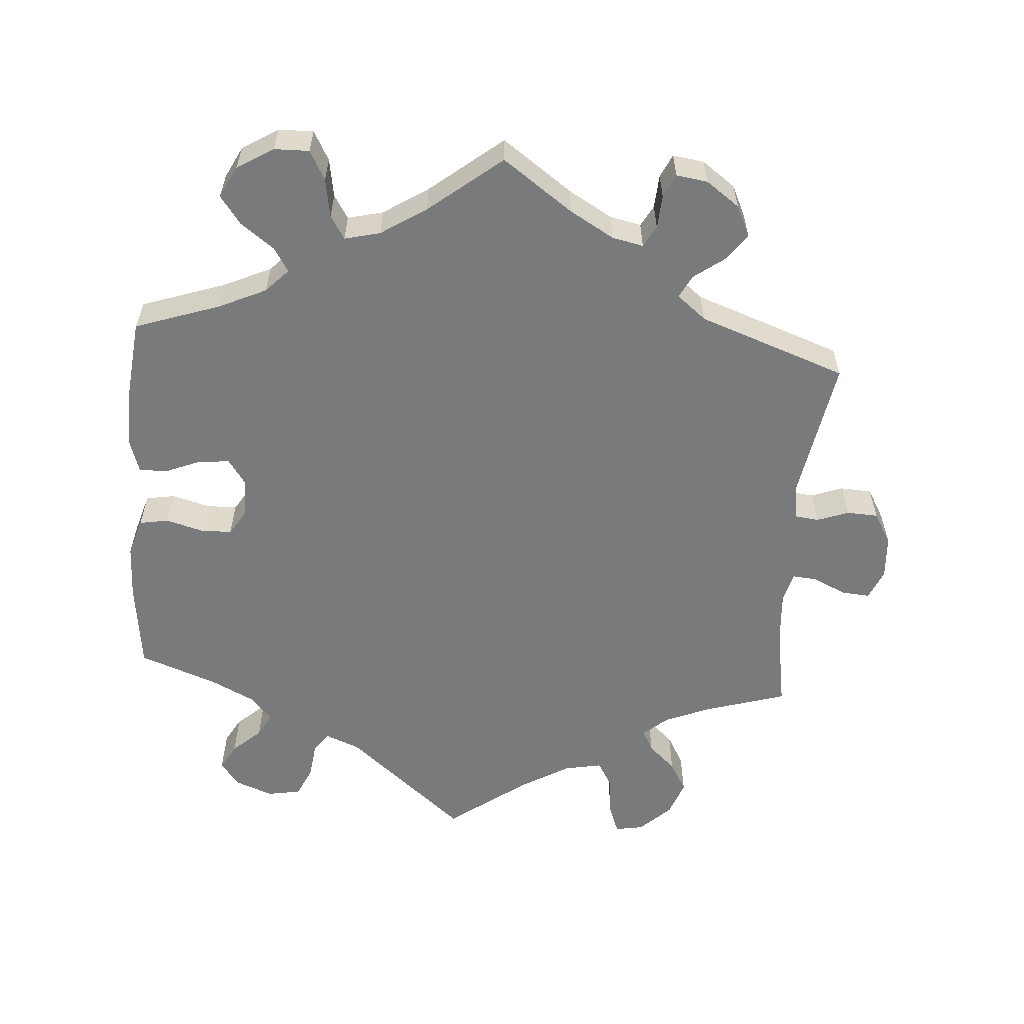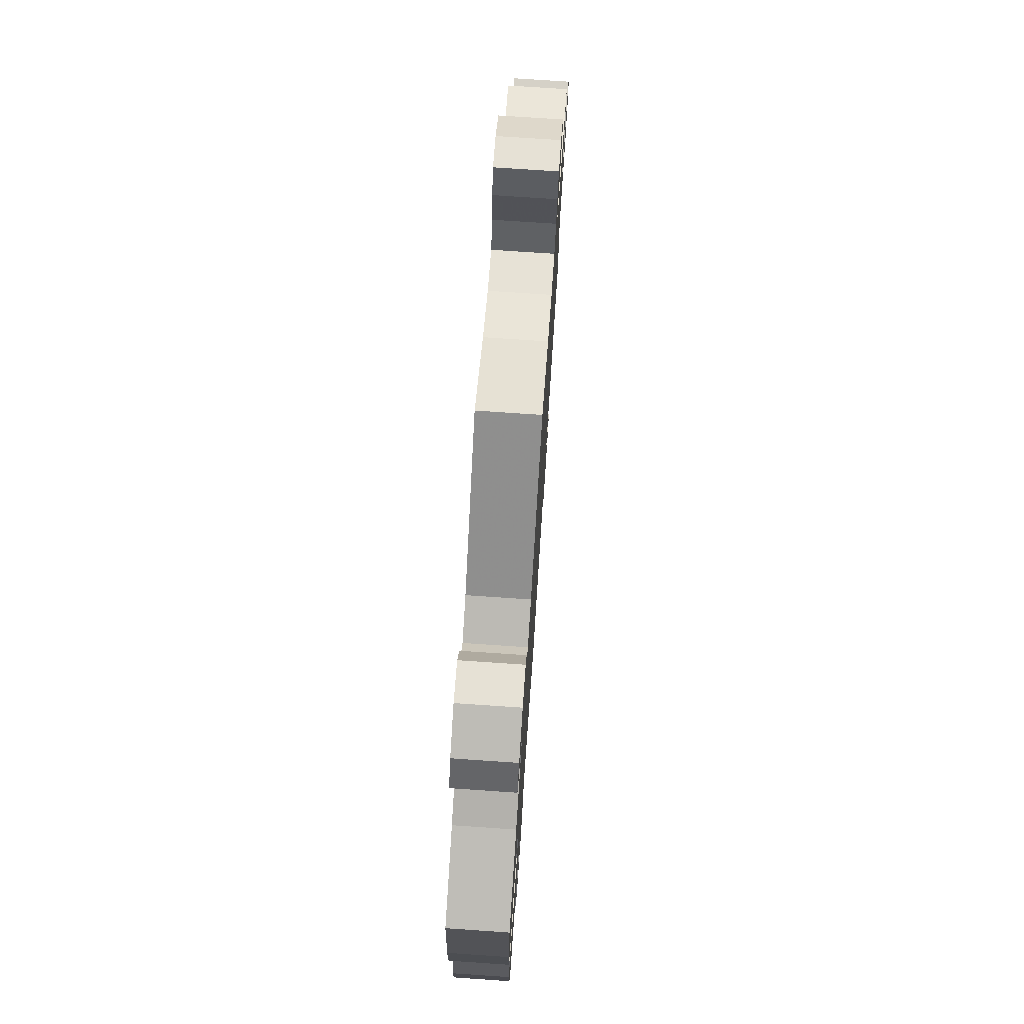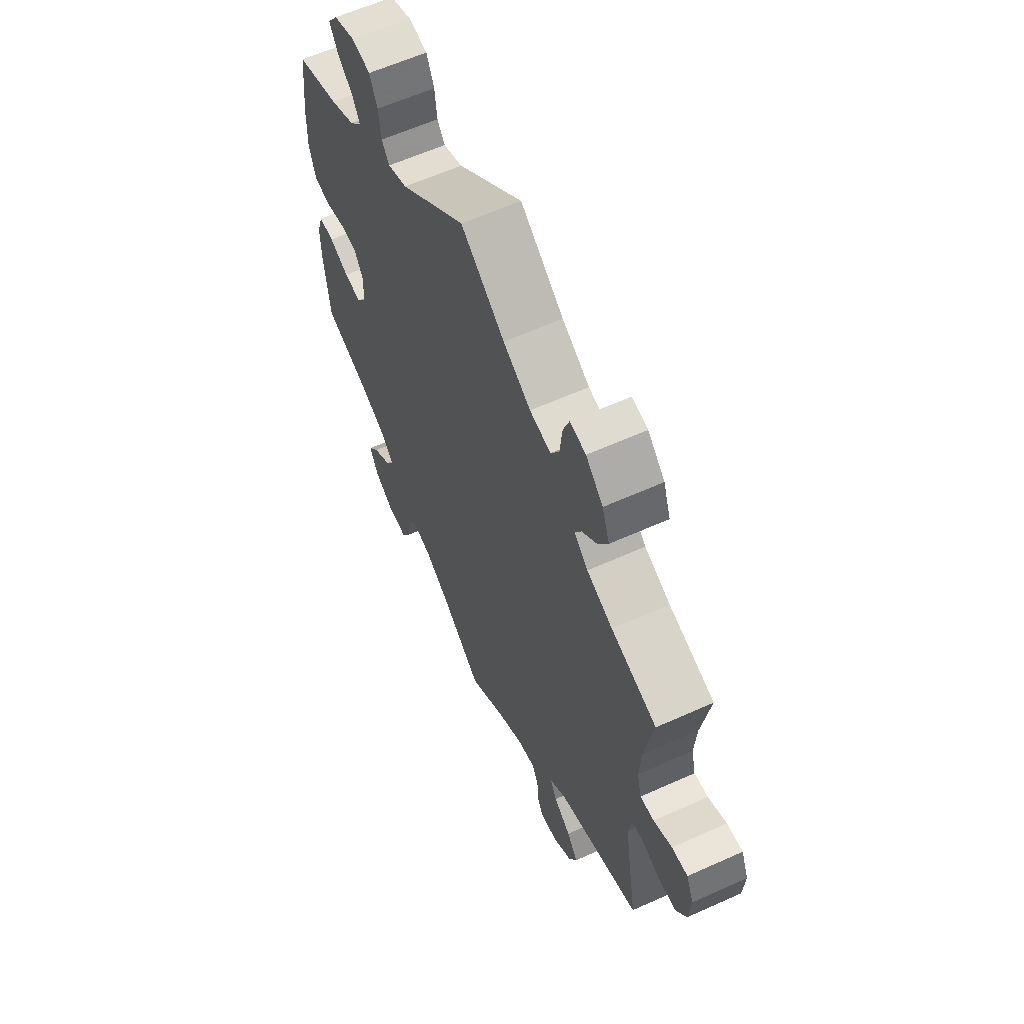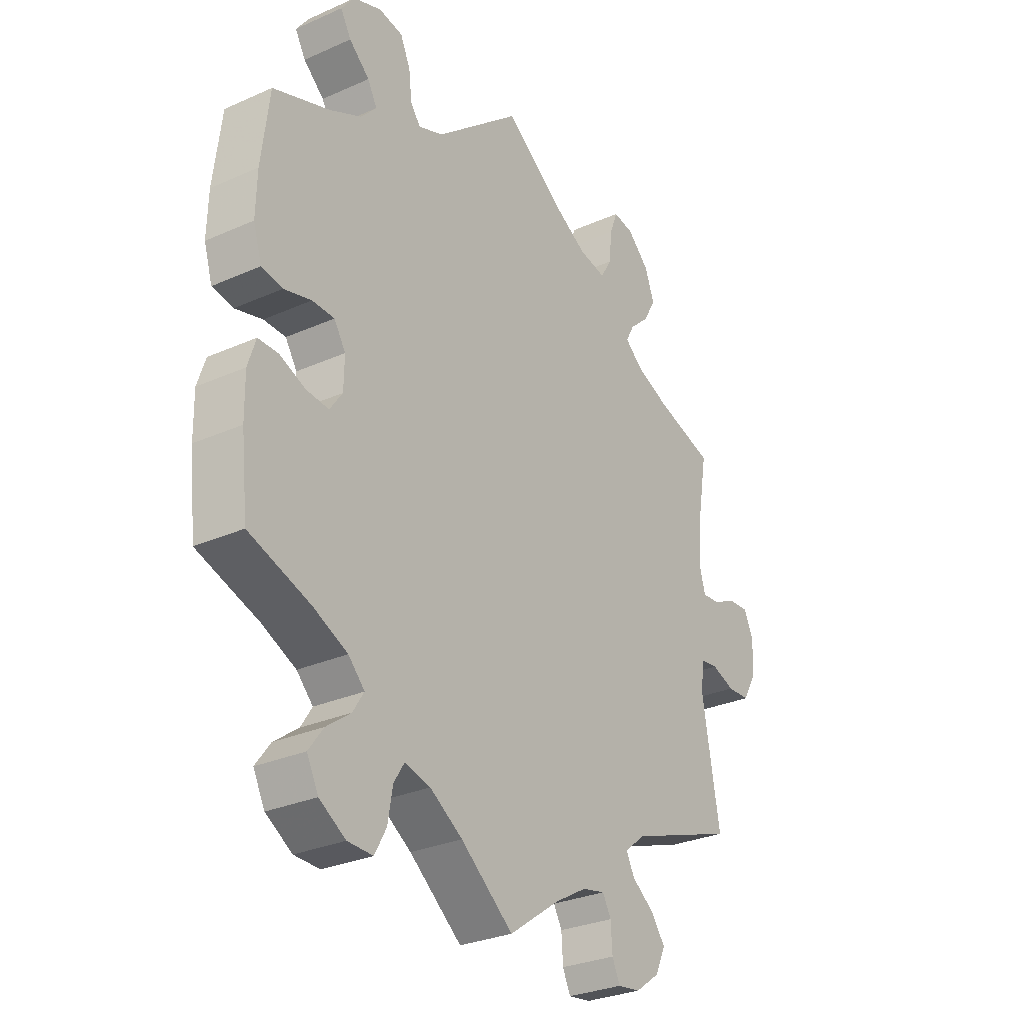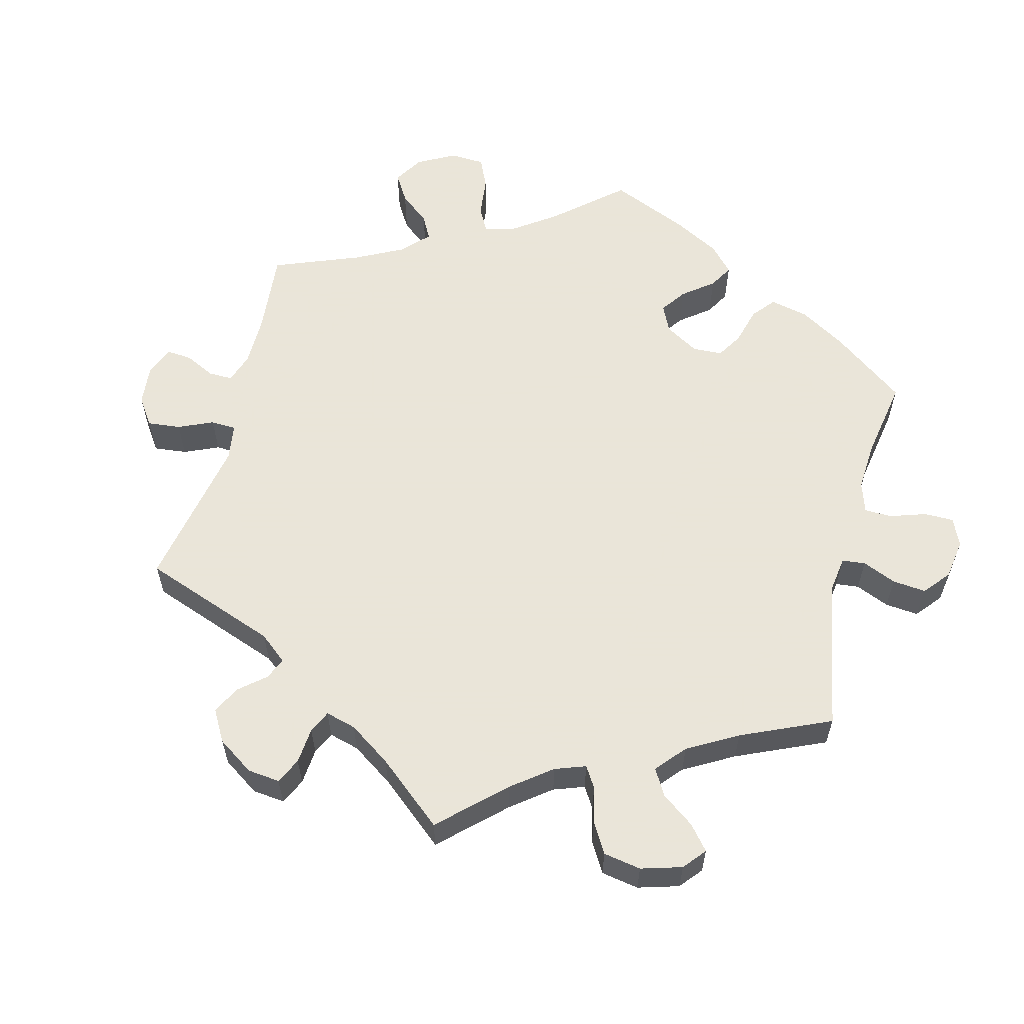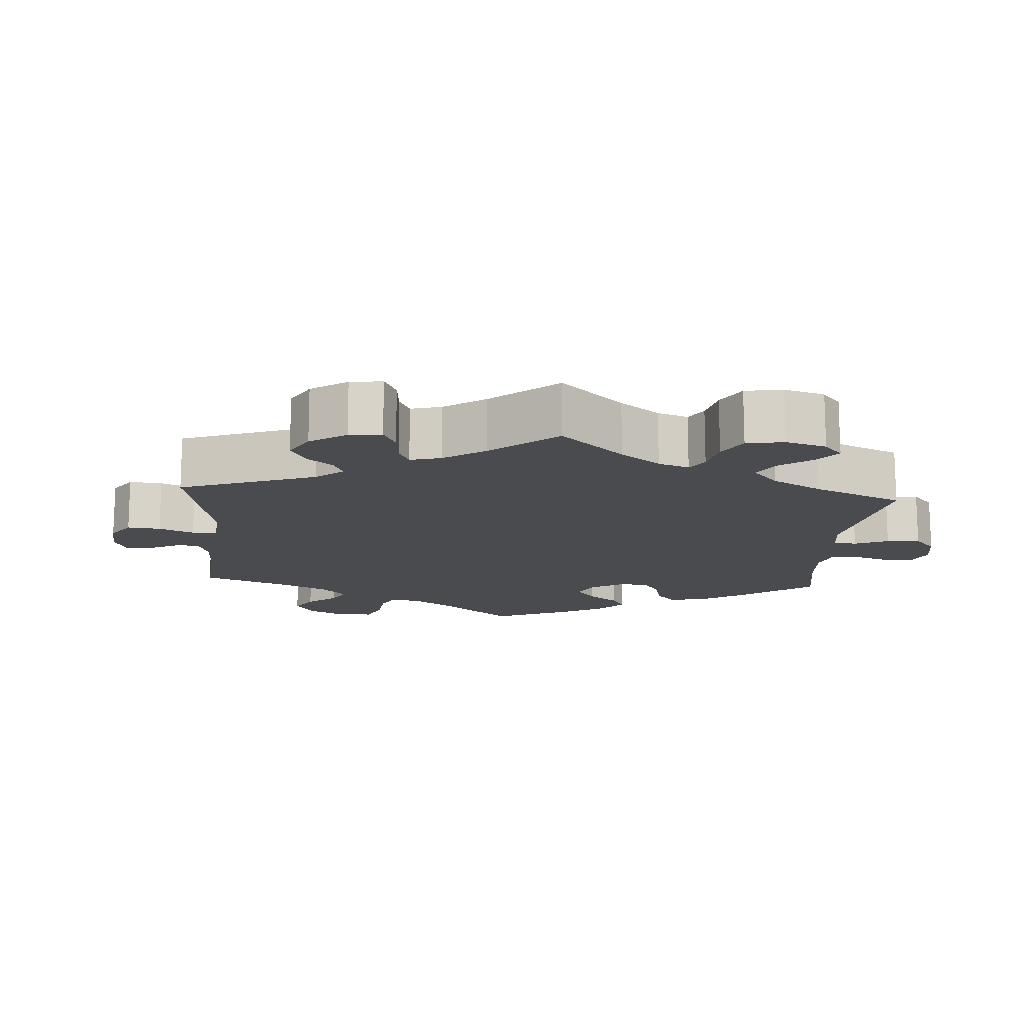
<metadata>
{"format":"obj","ext":"obj","renderer":"f3d","projection":"perspective","resolution":1024,"background":"white","views":[{"elev":-58.0,"azim":175.7,"up":"+Y"},{"elev":74.6,"azim":93.9,"up":"+Z"},{"elev":61.3,"azim":-114.6,"up":"+Z"},{"elev":-29.3,"azim":123.4,"up":"+Z"},{"elev":58.6,"azim":-45.7,"up":"+Y"},{"elev":-14.2,"azim":-64.1,"up":"+Y"}]}
</metadata>
<code>
v 0.515 0.07 0.166
v 0.517 0.07 0.092
v 0.501 0.07 0.04
v 0.461 0.07 0.033
v 0.409 0.07 0.047
v 0.367 0.07 0.046
v 0.345 0.07 0.011
v 0.346 0.07 -0.043
v 0.37 0.07 -0.077
v 0.413 0.07 -0.073
v 0.462 0.07 -0.053
v 0.5 0.07 -0.053
v 0.515 0.07 -0.099
v 0.514 0.07 -0.17
v 0.501 0.07 -0.289
v 0.384 0.07 -0.329
v 0.319 0.07 -0.359
v 0.288 0.07 -0.391
v 0.309 0.07 -0.424
v 0.355 0.07 -0.458
v 0.383 0.07 -0.496
v 0.361 0.07 -0.539
v 0.311 0.07 -0.57
v 0.263 0.07 -0.571
v 0.241 0.07 -0.531
v 0.232 0.07 -0.478
v 0.212 0.07 -0.446
v 0.163 0.07 -0.458
v 0.101 0.07 -0.498
v 0.001 0.07 -0.578
v -0.095 0.07 -0.51
v -0.156 0.07 -0.475
v -0.199 0.07 -0.466
v -0.215 0.07 -0.495
v -0.218 0.07 -0.541
v -0.233 0.07 -0.573
v -0.276 0.07 -0.567
v -0.322 0.07 -0.534
v -0.342 0.07 -0.492
v -0.315 0.07 -0.455
v -0.273 0.07 -0.424
v -0.257 0.07 -0.393
v -0.297 0.07 -0.361
v -0.501 0.07 -0.289
v -0.467 0.07 -0.093
v -0.475 0.07 -0.045
v -0.507 0.07 -0.041
v -0.551 0.07 -0.057
v -0.594 0.07 -0.055
v -0.619 0.07 -0.012
v -0.623 0.07 0.048
v -0.605 0.07 0.089
v -0.566 0.07 0.086
v -0.521 0.07 0.065
v -0.487 0.07 0.062
v -0.476 0.07 0.104
v -0.481 0.07 0.173
v -0.501 0.07 0.289
v -0.389 0.07 0.323
v -0.326 0.07 0.349
v -0.292 0.07 0.378
v -0.308 0.07 0.408
v -0.345 0.07 0.442
v -0.369 0.07 0.484
v -0.351 0.07 0.533
v -0.309 0.07 0.573
v -0.27 0.07 0.58
v -0.255 0.07 0.54
v -0.249 0.07 0.485
v -0.228 0.07 0.449
v -0.176 0.07 0.459
v -0.108 0.07 0.499
v 0 0.07 0.578
v 0.163 0.07 0.441
v 0.211 0.07 0.422
v 0.23 0.07 0.448
v 0.236 0.07 0.498
v 0.255 0.07 0.54
v 0.301 0.07 0.548
v 0.354 0.07 0.528
v 0.379 0.07 0.494
v 0.359 0.07 0.459
v 0.32 0.07 0.424
v 0.302 0.07 0.391
v 0.332 0.07 0.358
v 0.393 0.07 0.328
v 0.5 0.07 0.289
v 0.515 0 0.166
v 0.517 0 0.092
v 0.501 0 0.04
v 0.461 0 0.033
v 0.409 0 0.047
v 0.367 0 0.046
v 0.345 0 0.011
v 0.346 0 -0.043
v 0.37 0 -0.077
v 0.413 0 -0.073
v 0.462 0 -0.053
v 0.5 0 -0.053
v 0.515 0 -0.099
v 0.514 0 -0.17
v 0.501 0 -0.289
v 0.384 0 -0.329
v 0.319 0 -0.359
v 0.288 0 -0.391
v 0.309 0 -0.424
v 0.355 0 -0.458
v 0.383 0 -0.496
v 0.361 0 -0.539
v 0.311 0 -0.57
v 0.263 0 -0.571
v 0.241 0 -0.531
v 0.232 0 -0.478
v 0.212 0 -0.446
v 0.163 0 -0.458
v 0.101 0 -0.498
v 0.001 0 -0.578
v -0.095 0 -0.51
v -0.156 0 -0.475
v -0.199 0 -0.466
v -0.215 0 -0.495
v -0.218 0 -0.541
v -0.233 0 -0.573
v -0.276 0 -0.567
v -0.322 0 -0.534
v -0.342 0 -0.492
v -0.315 0 -0.455
v -0.273 0 -0.424
v -0.257 0 -0.393
v -0.297 0 -0.361
v -0.501 0 -0.289
v -0.467 0 -0.093
v -0.475 0 -0.045
v -0.507 0 -0.041
v -0.551 0 -0.057
v -0.594 0 -0.055
v -0.619 0 -0.012
v -0.623 0 0.048
v -0.605 0 0.089
v -0.566 0 0.086
v -0.521 0 0.065
v -0.487 0 0.062
v -0.476 0 0.104
v -0.481 0 0.173
v -0.501 0 0.289
v -0.389 0 0.323
v -0.326 0 0.349
v -0.292 0 0.378
v -0.308 0 0.408
v -0.345 0 0.442
v -0.369 0 0.484
v -0.351 0 0.533
v -0.309 0 0.573
v -0.27 0 0.58
v -0.255 0 0.54
v -0.249 0 0.485
v -0.228 0 0.449
v -0.176 0 0.459
v -0.108 0 0.499
v 0 0 0.578
v 0.163 0 0.441
v 0.211 0 0.422
v 0.23 0 0.448
v 0.236 0 0.498
v 0.255 0 0.54
v 0.301 0 0.548
v 0.354 0 0.528
v 0.379 0 0.494
v 0.359 0 0.459
v 0.32 0 0.424
v 0.302 0 0.391
v 0.332 0 0.358
v 0.393 0 0.328
v 0.5 0 0.289
f 86 87 1 2
f 85 86 2 3
f 84 85 3 4
f 80 81 82 83
f 80 83 84
f 79 80 84
f 76 77 78 79
f 76 79 84
f 75 76 84 4
f 72 73 74
f 71 72 74 75
f 70 71 75 4
f 66 67 68 69
f 66 69 70
f 65 66 70
f 62 63 64 65
f 61 62 65 70
f 57 58 59
f 56 57 59 60
f 55 56 60 61
f 51 52 53 54
f 51 54 55
f 50 51 55
f 47 48 49 50
f 46 47 50 55
f 45 46 55 61
f 43 44 45 61
f 38 39 40 41
f 38 41 42
f 37 38 42
f 34 35 36 37
f 33 34 37 42
f 32 33 42
f 31 32 42
f 29 30 31 42
f 28 29 42 43
f 23 24 25 26
f 23 26 27
f 22 23 27
f 19 20 21 22
f 18 19 22 27
f 17 18 27 28
f 13 14 15 16
f 13 16 17
f 10 11 12 13
f 9 10 13 17
f 8 9 17 28
f 61 70 4 5
f 7 8 28 43
f 6 7 43 61
f 5 6 61
f 89 88 174 173
f 90 89 173 172
f 91 90 172 171
f 170 169 168 167
f 171 170 167
f 171 167 166
f 166 165 164 163
f 171 166 163
f 91 171 163 162
f 161 160 159
f 162 161 159 158
f 91 162 158 157
f 156 155 154 153
f 157 156 153
f 157 153 152
f 152 151 150 149
f 157 152 149 148
f 146 145 144
f 147 146 144 143
f 148 147 143 142
f 141 140 139 138
f 142 141 138
f 142 138 137
f 137 136 135 134
f 142 137 134 133
f 148 142 133 132
f 148 132 131 130
f 128 127 126 125
f 129 128 125
f 129 125 124
f 124 123 122 121
f 129 124 121 120
f 129 120 119
f 129 119 118
f 129 118 117 116
f 130 129 116 115
f 113 112 111 110
f 114 113 110
f 114 110 109
f 109 108 107 106
f 114 109 106 105
f 115 114 105 104
f 103 102 101 100
f 104 103 100
f 100 99 98 97
f 104 100 97 96
f 115 104 96 95
f 92 91 157 148
f 130 115 95 94
f 148 130 94 93
f 148 93 92
f 1 88 89 2
f 2 89 90 3
f 3 90 91 4
f 4 91 92 5
f 5 92 93 6
f 6 93 94 7
f 7 94 95 8
f 8 95 96 9
f 9 96 97 10
f 10 97 98 11
f 11 98 99 12
f 12 99 100 13
f 13 100 101 14
f 14 101 102 15
f 15 102 103 16
f 16 103 104 17
f 17 104 105 18
f 18 105 106 19
f 19 106 107 20
f 20 107 108 21
f 21 108 109 22
f 22 109 110 23
f 23 110 111 24
f 24 111 112 25
f 25 112 113 26
f 26 113 114 27
f 27 114 115 28
f 28 115 116 29
f 29 116 117 30
f 30 117 118 31
f 31 118 119 32
f 32 119 120 33
f 33 120 121 34
f 34 121 122 35
f 35 122 123 36
f 36 123 124 37
f 37 124 125 38
f 38 125 126 39
f 39 126 127 40
f 40 127 128 41
f 41 128 129 42
f 42 129 130 43
f 43 130 131 44
f 44 131 132 45
f 45 132 133 46
f 46 133 134 47
f 47 134 135 48
f 48 135 136 49
f 49 136 137 50
f 50 137 138 51
f 51 138 139 52
f 52 139 140 53
f 53 140 141 54
f 54 141 142 55
f 55 142 143 56
f 56 143 144 57
f 57 144 145 58
f 58 145 146 59
f 59 146 147 60
f 60 147 148 61
f 61 148 149 62
f 62 149 150 63
f 63 150 151 64
f 64 151 152 65
f 65 152 153 66
f 66 153 154 67
f 67 154 155 68
f 68 155 156 69
f 69 156 157 70
f 70 157 158 71
f 71 158 159 72
f 72 159 160 73
f 73 160 161 74
f 74 161 162 75
f 75 162 163 76
f 76 163 164 77
f 77 164 165 78
f 78 165 166 79
f 79 166 167 80
f 80 167 168 81
f 81 168 169 82
f 82 169 170 83
f 83 170 171 84
f 84 171 172 85
f 85 172 173 86
f 86 173 174 87
f 87 174 88 1

</code>
